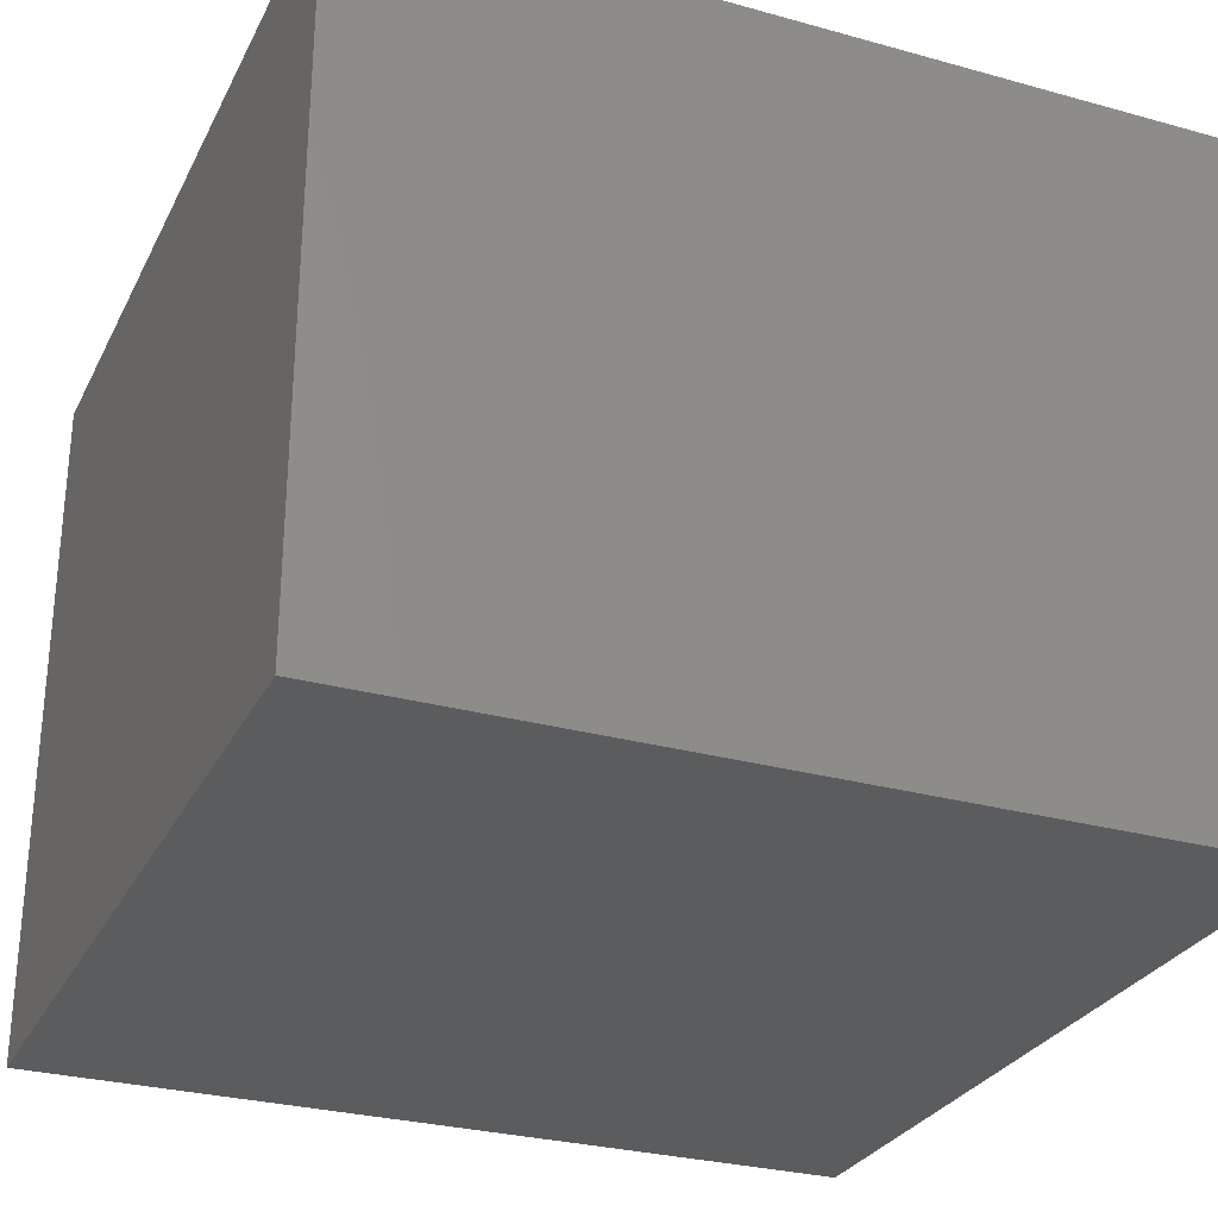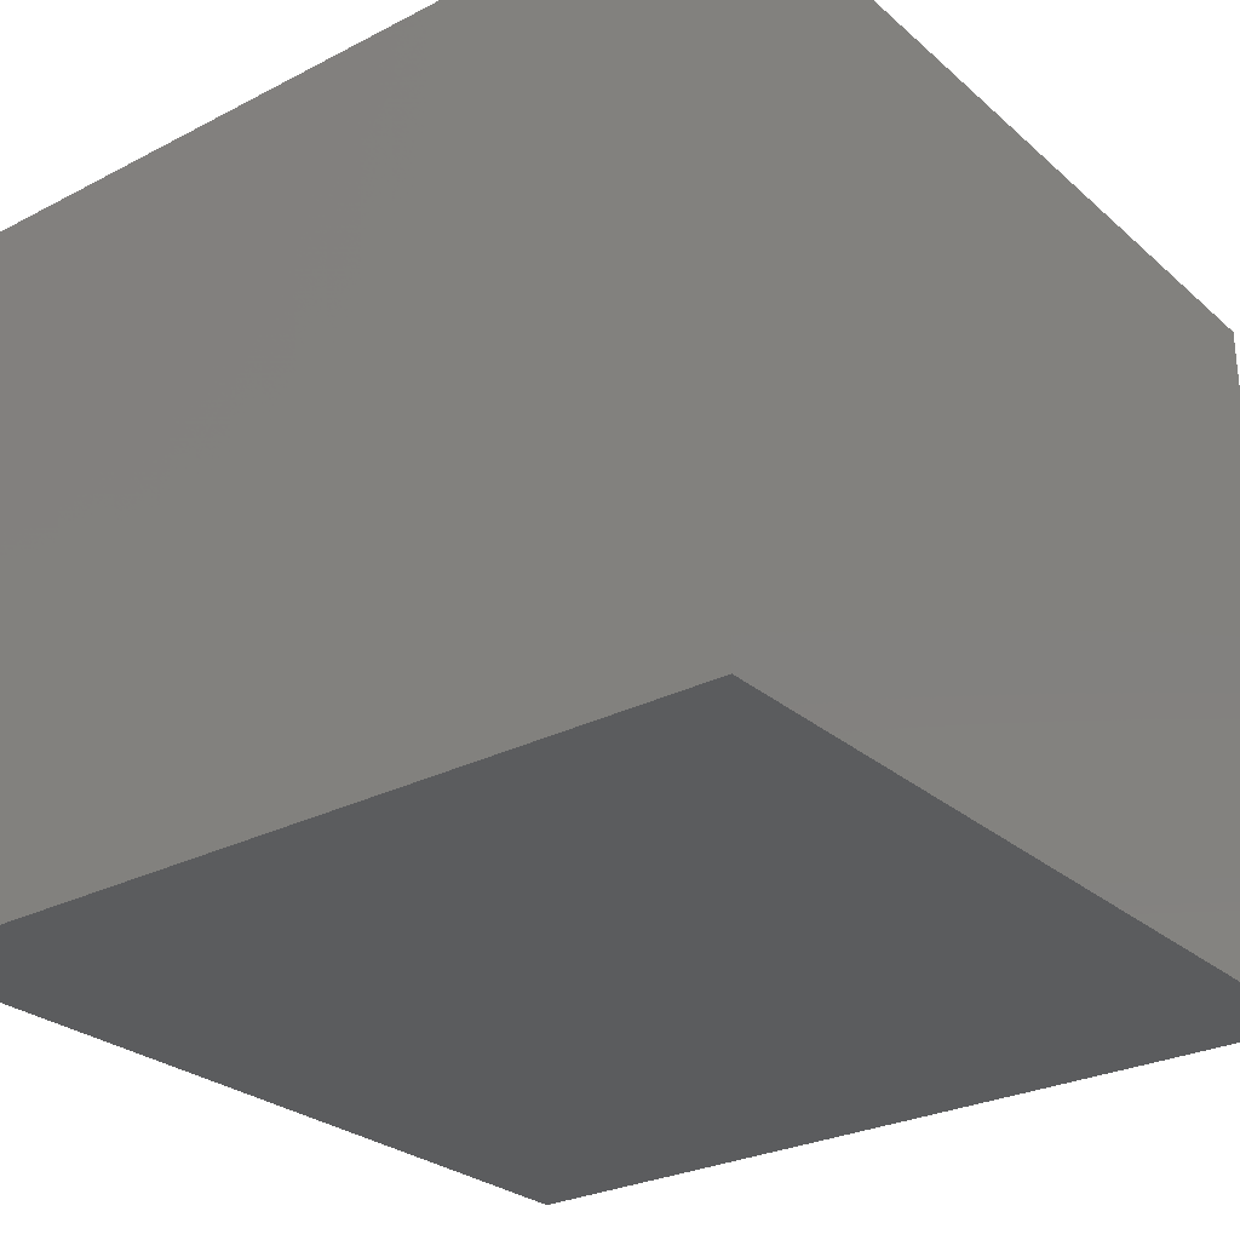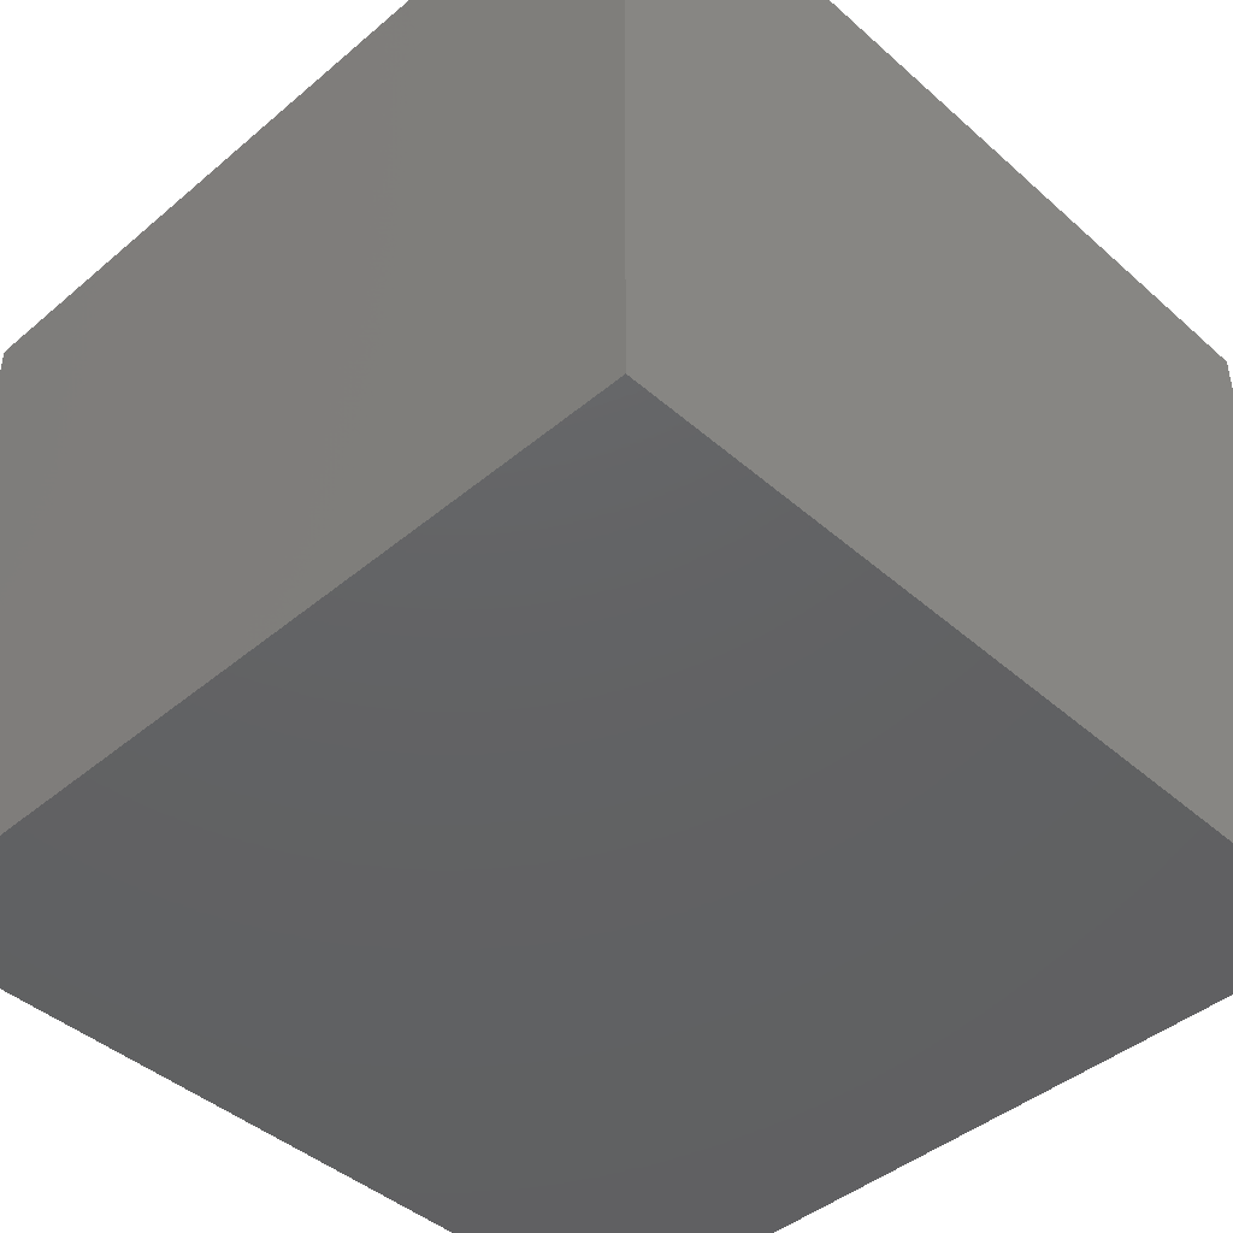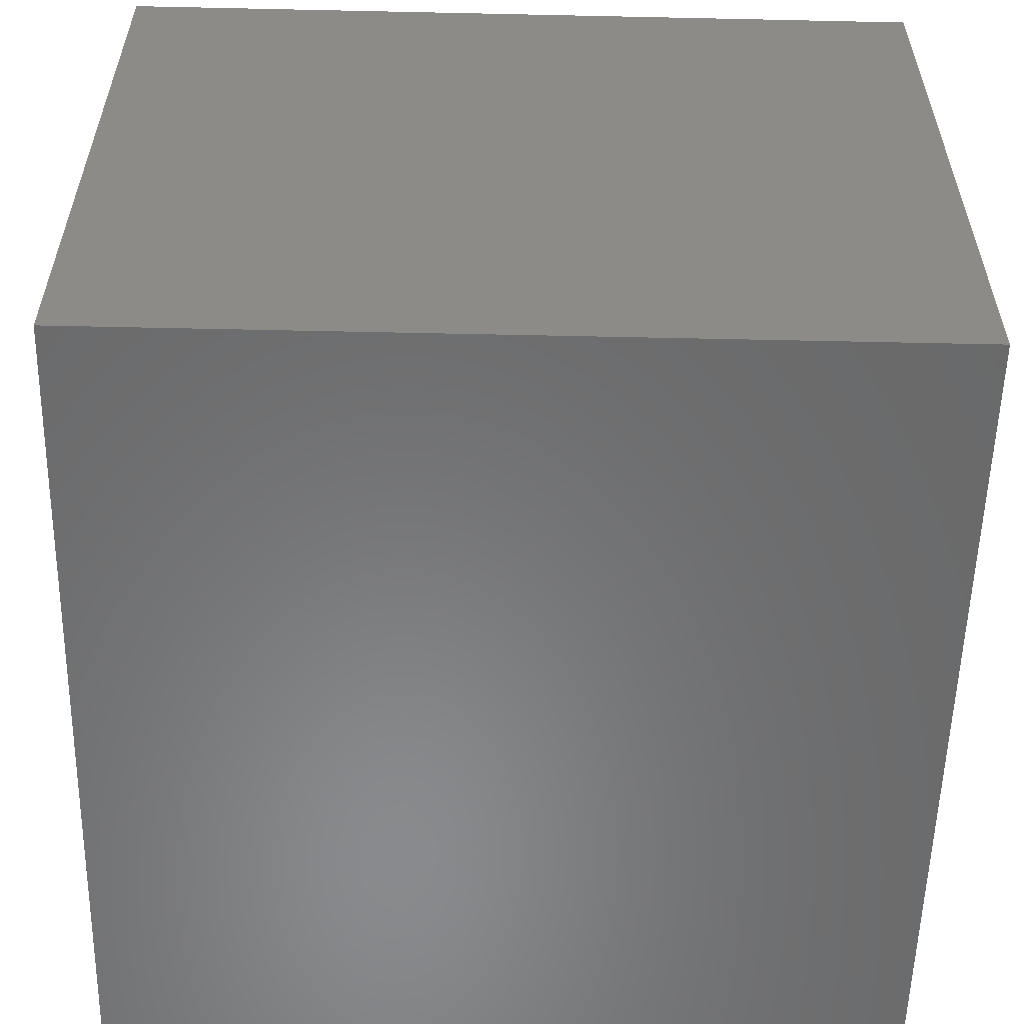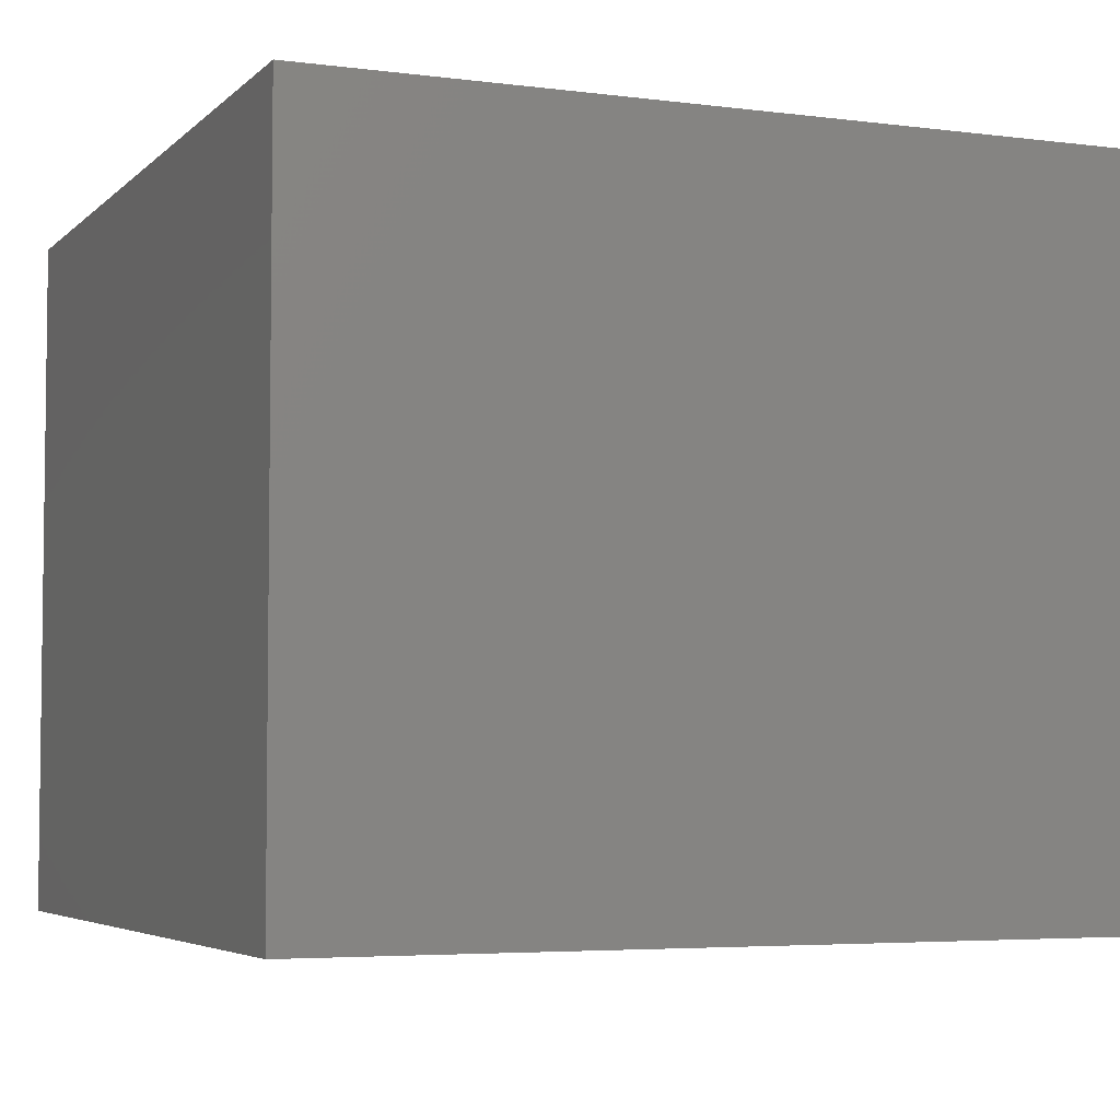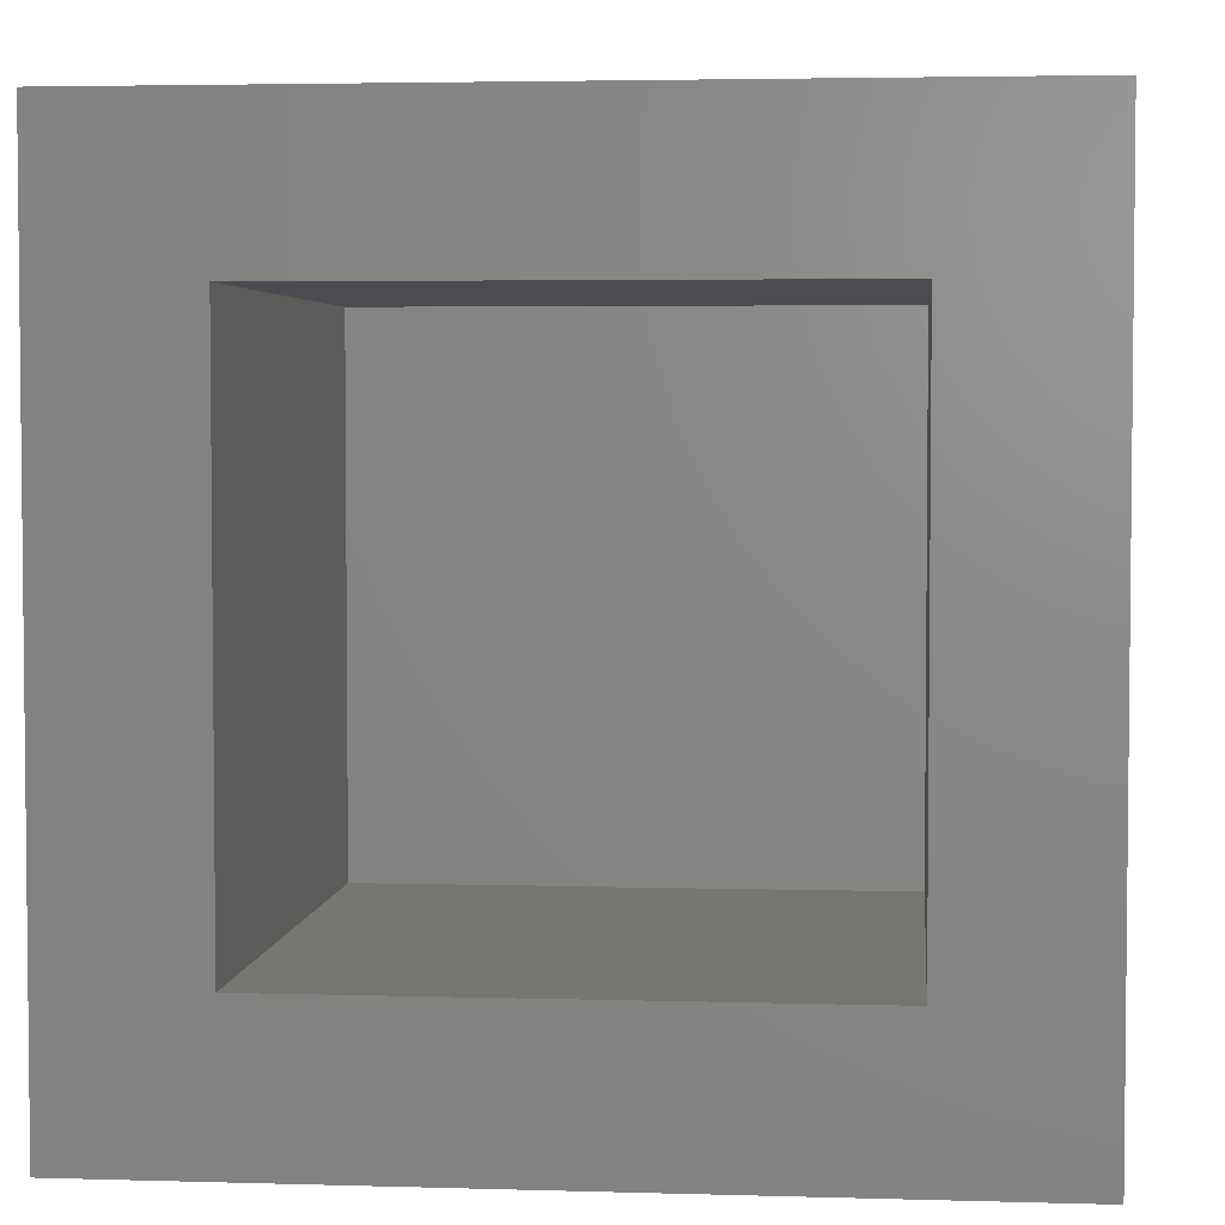
<metadata>
{"format":"stl","ext":"stl","renderer":"f3d","projection":"perspective","resolution":1024,"background":"white","views":[{"elev":-28.7,"azim":-22.5,"up":"+Z"},{"elev":-27.9,"azim":-52.1,"up":"+Z"},{"elev":-44.2,"azim":-45.6,"up":"+Z"},{"elev":-56.1,"azim":178.7,"up":"+Z"},{"elev":-4.6,"azim":-112.6,"up":"+Z"},{"elev":3.7,"azim":5.6,"up":"+Y"}]}
</metadata>
<code>
# stl→obj: 16 verts, 28 faces
v 0.7969 -0.625 0.75
v 0.6016 -0.4297 0.75
v -0.3125 -0.625 0.75
v -0.1172 -0.4297 0.75
v -0.3125 0.4844 0.75
v -0.1172 0.2891 0.75
v 0.7969 0.4844 0.75
v 0.6016 0.2891 0.75
v -0.1172 -0.4297 0.01562
v 0.6016 -0.4297 0.01562
v 0.6016 0.2891 0.01562
v -0.1172 0.2891 0.01562
v -0.3125 -0.625 -0.1797
v 0.7969 -0.625 -0.1797
v 0.7969 0.4844 -0.1797
v -0.3125 0.4844 -0.1797
f 1 2 3
f 3 2 4
f 3 4 5
f 5 4 6
f 5 6 7
f 7 6 8
f 7 8 1
f 1 8 2
f 9 4 10
f 10 4 2
f 10 2 11
f 11 2 8
f 11 8 12
f 12 8 6
f 12 6 9
f 9 6 4
f 3 13 1
f 1 13 14
f 1 14 7
f 7 14 15
f 7 15 5
f 5 15 16
f 5 16 3
f 3 16 13
f 13 16 14
f 14 16 15
f 9 10 12
f 12 10 11

</code>
